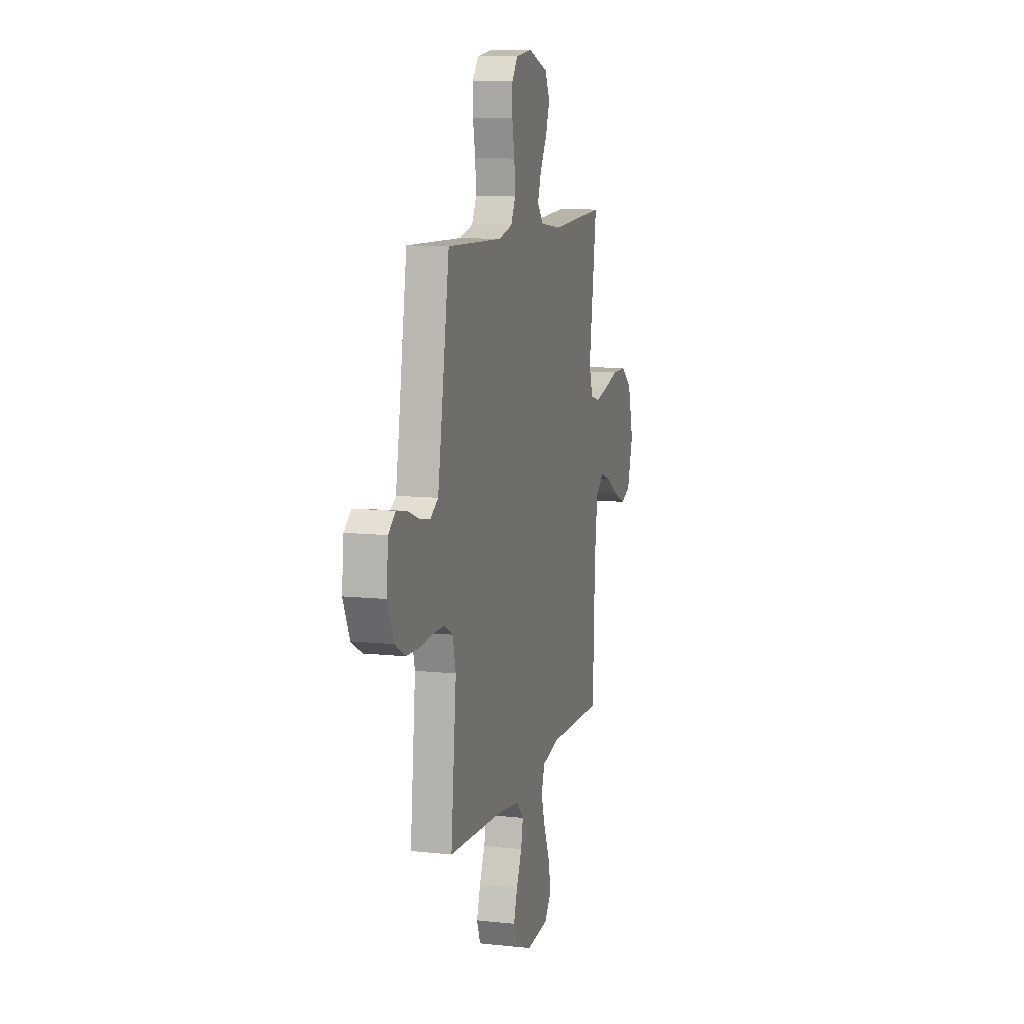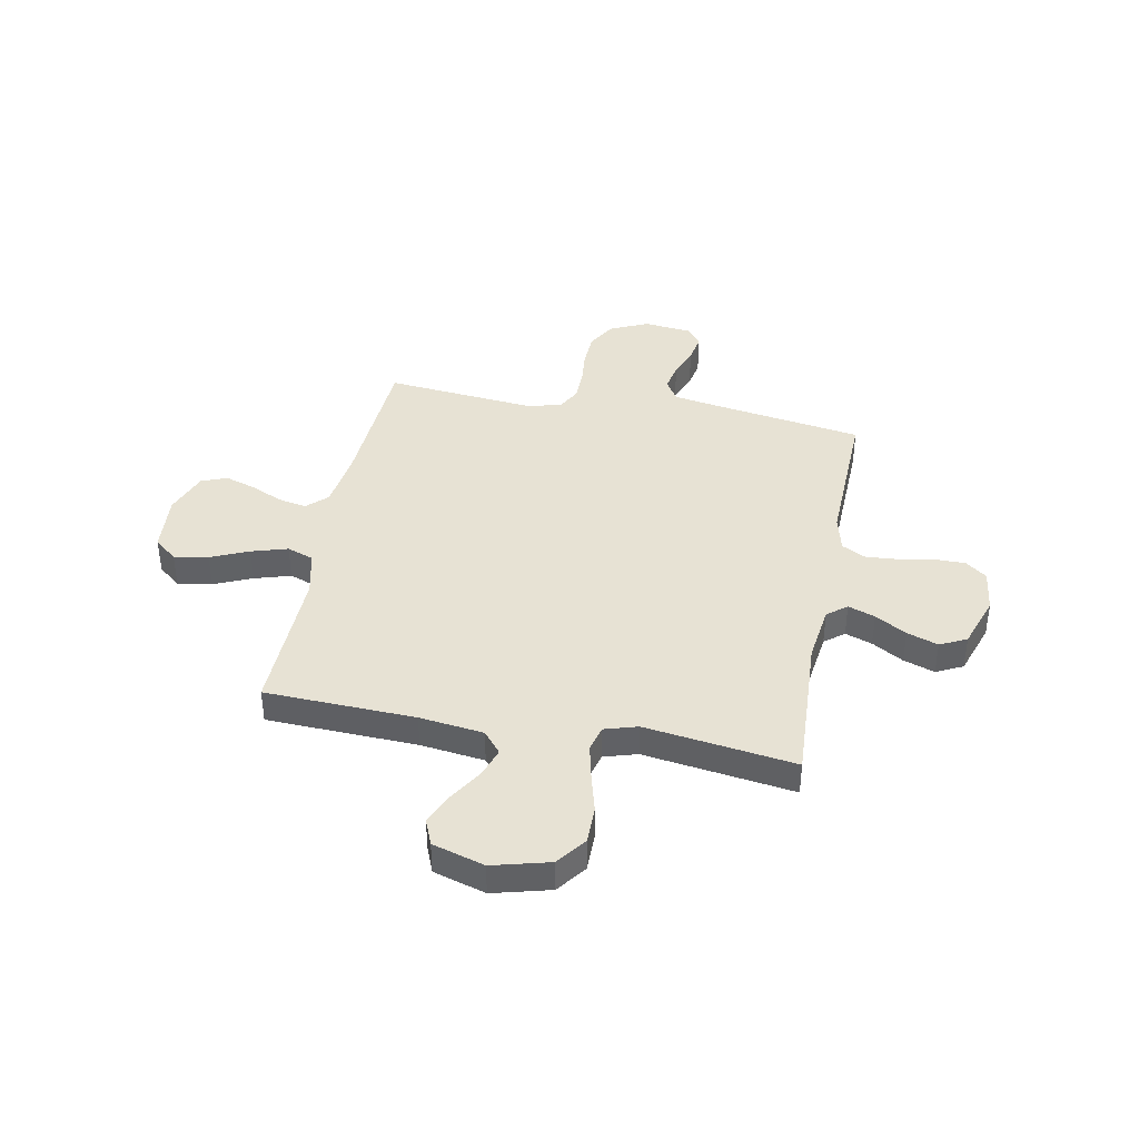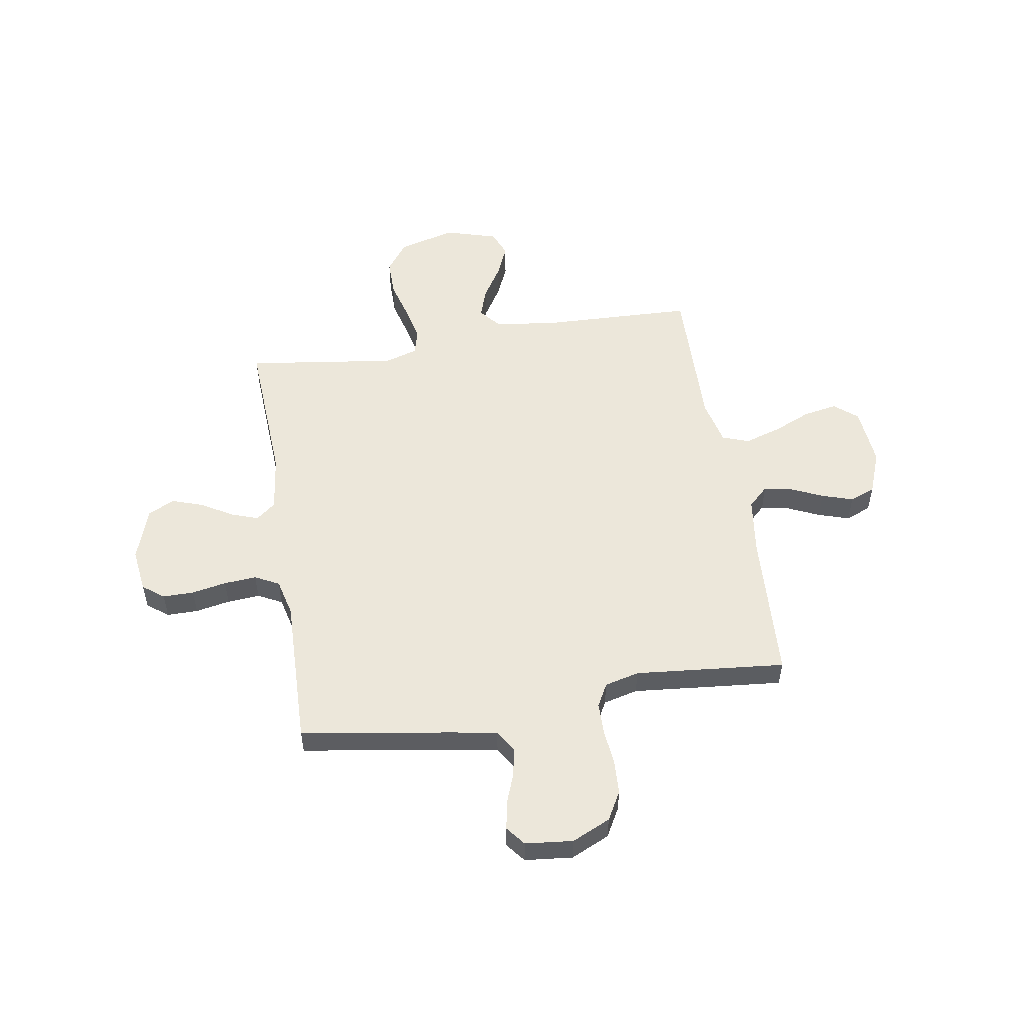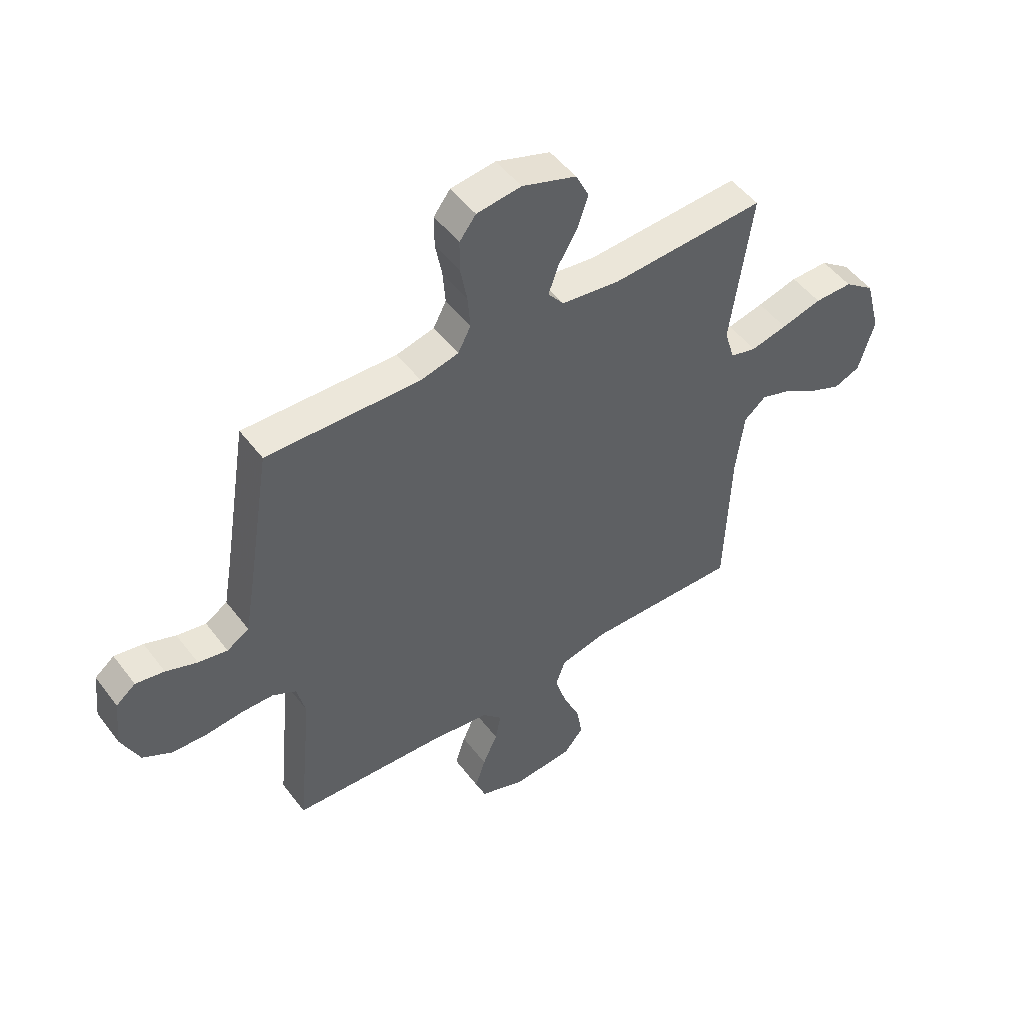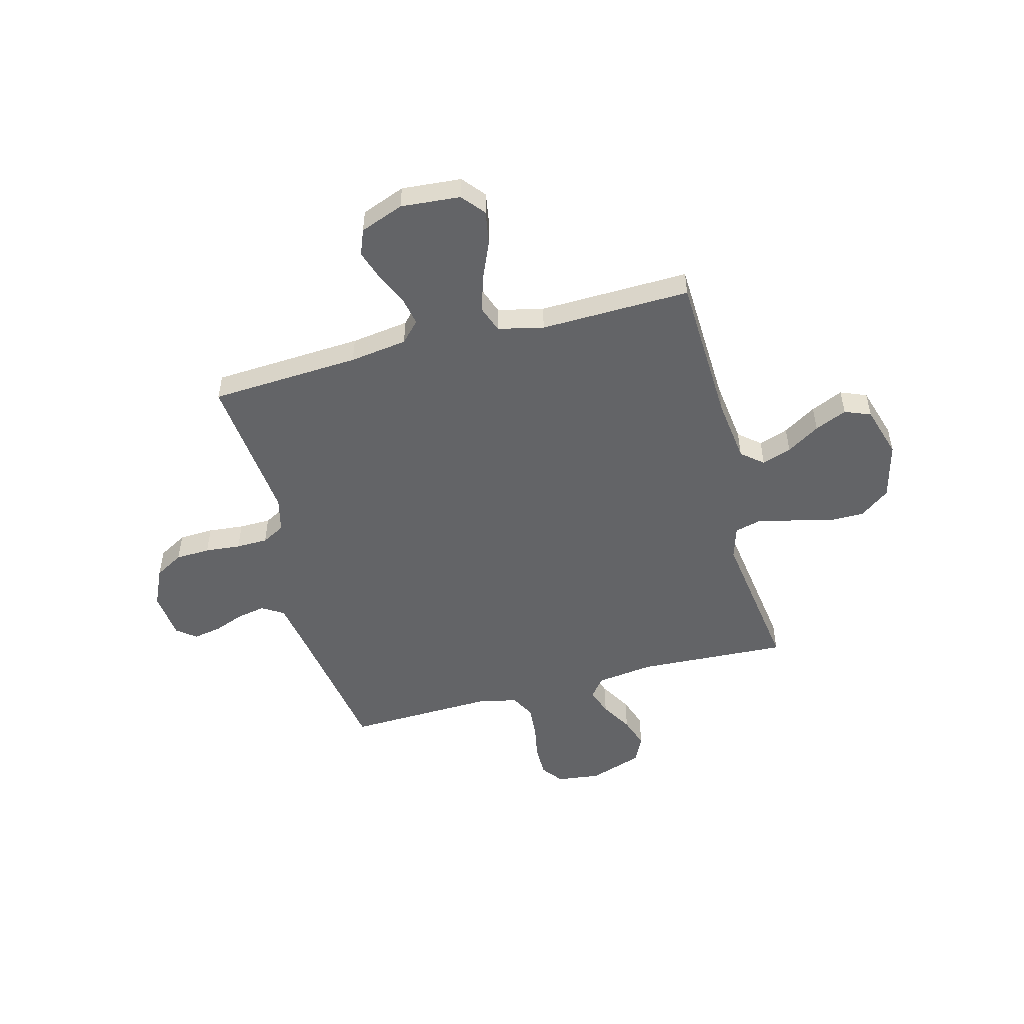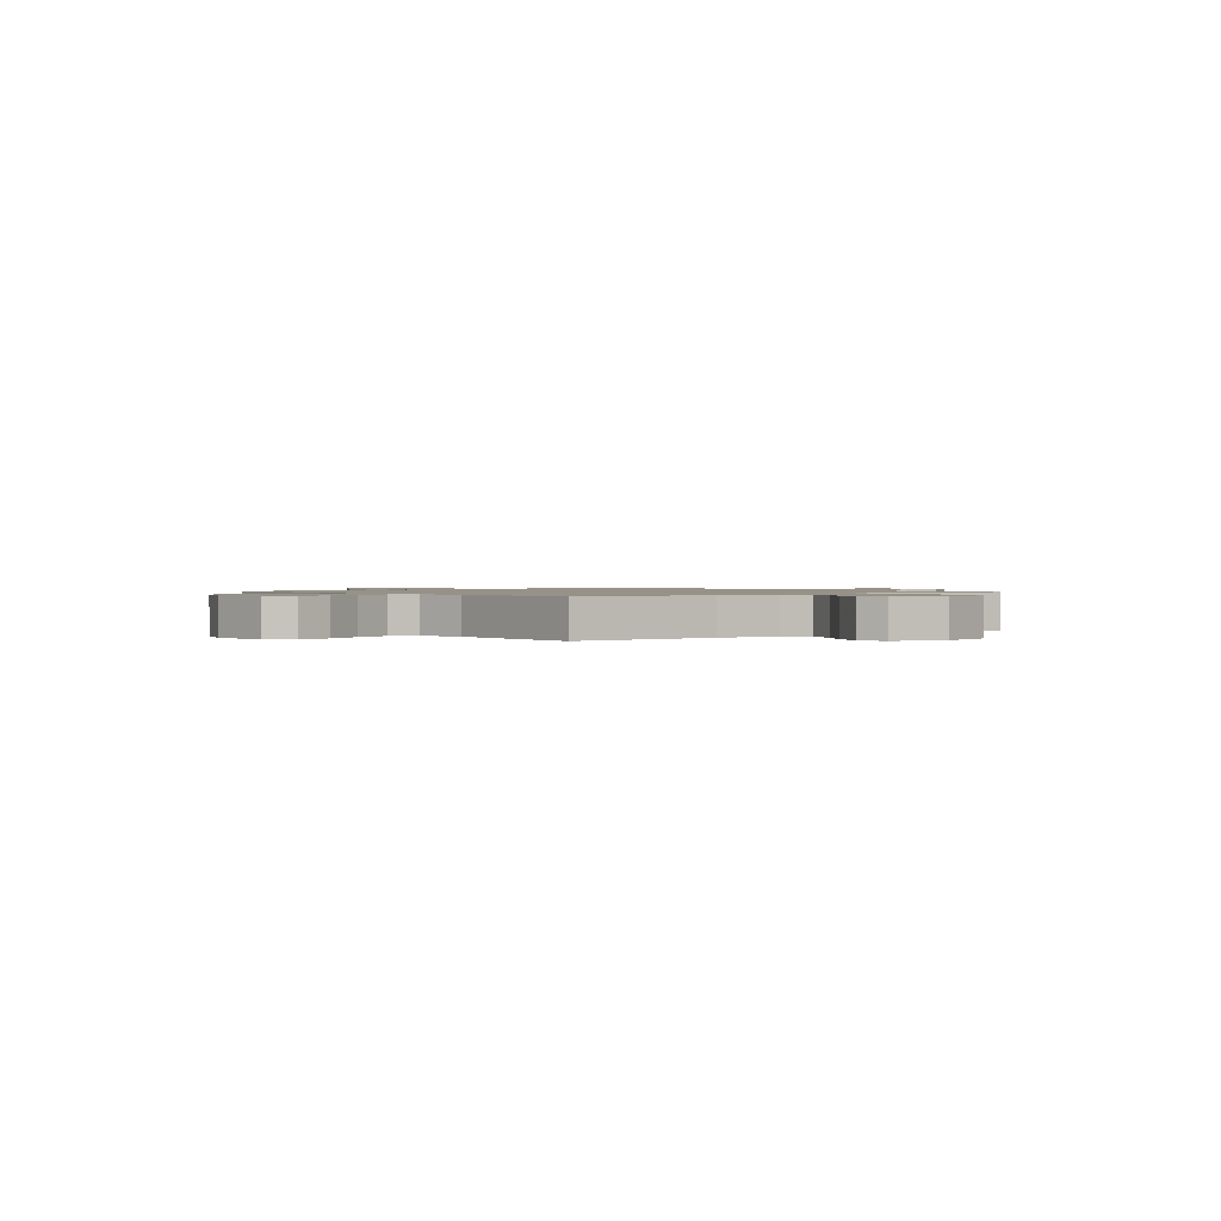
<metadata>
{"format":"obj","ext":"obj","renderer":"f3d","projection":"perspective","resolution":1024,"background":"white","views":[{"elev":10.3,"azim":105.3,"up":"+Z"},{"elev":40.0,"azim":-79.1,"up":"+Y"},{"elev":53.3,"azim":80.6,"up":"+Y"},{"elev":49.9,"azim":144.3,"up":"+Z"},{"elev":-51.2,"azim":-165.1,"up":"+Y"},{"elev":1.1,"azim":-128.9,"up":"+Y"}]}
</metadata>
<code>
v 0.5 0.07 0.5
v 0.548 0.07 0.2
v 0.564 0.07 0.108
v 0.607 0.07 0.081
v 0.664 0.07 0.092
v 0.725 0.07 0.115
v 0.781 0.07 0.125
v 0.819 0.07 0.095
v 0.829 0.07 0
v 0.794 0.07 -0.077
v 0.737 0.07 -0.109
v 0.668 0.07 -0.112
v 0.597 0.07 -0.105
v 0.534 0.07 -0.106
v 0.488 0.07 -0.131
v 0.471 0.07 -0.2
v 0.5 0.07 -0.5
v 0.2 0.07 -0.517
v 0.085 0.07 -0.533
v 0.047 0.07 -0.573
v 0.058 0.07 -0.629
v 0.087 0.07 -0.693
v 0.107 0.07 -0.755
v 0.087 0.07 -0.806
v 0 0.07 -0.839
v -0.119 0.07 -0.829
v -0.157 0.07 -0.783
v -0.145 0.07 -0.715
v -0.112 0.07 -0.639
v -0.09 0.07 -0.567
v -0.109 0.07 -0.514
v -0.2 0.07 -0.493
v -0.5 0.07 -0.5
v -0.511 0.07 -0.2
v -0.527 0.07 -0.072
v -0.57 0.07 -0.036
v -0.629 0.07 -0.056
v -0.695 0.07 -0.097
v -0.759 0.07 -0.125
v -0.811 0.07 -0.104
v -0.842 0.07 0
v -0.812 0.07 0.114
v -0.753 0.07 0.158
v -0.679 0.07 0.158
v -0.6 0.07 0.137
v -0.529 0.07 0.121
v -0.478 0.07 0.134
v -0.458 0.07 0.2
v -0.5 0.07 0.5
v -0.2 0.07 0.484
v -0.086 0.07 0.499
v -0.055 0.07 0.538
v -0.074 0.07 0.592
v -0.111 0.07 0.655
v -0.132 0.07 0.717
v -0.106 0.07 0.77
v 0 0.07 0.806
v 0.087 0.07 0.795
v 0.119 0.07 0.753
v 0.119 0.07 0.691
v 0.106 0.07 0.622
v 0.101 0.07 0.557
v 0.126 0.07 0.509
v 0.2 0.07 0.491
v 0.5 0 0.5
v 0.548 0 0.2
v 0.564 0 0.108
v 0.607 0 0.081
v 0.664 0 0.092
v 0.725 0 0.115
v 0.781 0 0.125
v 0.819 0 0.095
v 0.829 0 0
v 0.794 0 -0.077
v 0.737 0 -0.109
v 0.668 0 -0.112
v 0.597 0 -0.105
v 0.534 0 -0.106
v 0.488 0 -0.131
v 0.471 0 -0.2
v 0.5 0 -0.5
v 0.2 0 -0.517
v 0.085 0 -0.533
v 0.047 0 -0.573
v 0.058 0 -0.629
v 0.087 0 -0.693
v 0.107 0 -0.755
v 0.087 0 -0.806
v 0 0 -0.839
v -0.119 0 -0.829
v -0.157 0 -0.783
v -0.145 0 -0.715
v -0.112 0 -0.639
v -0.09 0 -0.567
v -0.109 0 -0.514
v -0.2 0 -0.493
v -0.5 0 -0.5
v -0.511 0 -0.2
v -0.527 0 -0.072
v -0.57 0 -0.036
v -0.629 0 -0.056
v -0.695 0 -0.097
v -0.759 0 -0.125
v -0.811 0 -0.104
v -0.842 0 0
v -0.812 0 0.114
v -0.753 0 0.158
v -0.679 0 0.158
v -0.6 0 0.137
v -0.529 0 0.121
v -0.478 0 0.134
v -0.458 0 0.2
v -0.5 0 0.5
v -0.2 0 0.484
v -0.086 0 0.499
v -0.055 0 0.538
v -0.074 0 0.592
v -0.111 0 0.655
v -0.132 0 0.717
v -0.106 0 0.77
v 0 0 0.806
v 0.087 0 0.795
v 0.119 0 0.753
v 0.119 0 0.691
v 0.106 0 0.622
v 0.101 0 0.557
v 0.126 0 0.509
v 0.2 0 0.491
f 59 60 61
f 58 59 61
f 57 58 61
f 56 57 61
f 55 56 61
f 54 55 61
f 53 54 61
f 52 53 61 62
f 51 52 62 63
f 48 49 50
f 51 63 64
f 50 51 64
f 48 50 64
f 47 48 64
f 43 44 45
f 42 43 45
f 41 42 45
f 40 41 45
f 39 40 45
f 38 39 45
f 37 38 45
f 36 37 45 46
f 35 36 46 47
f 32 33 34
f 64 1 2
f 47 64 2
f 35 47 2
f 34 35 2
f 32 34 2
f 31 32 2
f 27 28 29
f 26 27 29
f 25 26 29
f 24 25 29
f 23 24 29
f 22 23 29
f 21 22 29
f 20 21 29 30
f 16 17 18
f 15 16 18 19
f 11 12 13
f 10 11 13
f 9 10 13
f 8 9 13
f 7 8 13
f 6 7 13
f 5 6 13
f 4 5 13 14
f 3 4 14 15
f 31 2 3
f 30 31 3
f 20 30 3
f 19 20 3
f 3 15 19
f 125 124 123
f 125 123 122
f 125 122 121
f 125 121 120
f 125 120 119
f 125 119 118
f 125 118 117
f 126 125 117 116
f 127 126 116 115
f 114 113 112
f 128 127 115
f 128 115 114
f 128 114 112
f 128 112 111
f 109 108 107
f 109 107 106
f 109 106 105
f 109 105 104
f 109 104 103
f 109 103 102
f 109 102 101
f 110 109 101 100
f 111 110 100 99
f 98 97 96
f 66 65 128
f 66 128 111
f 66 111 99
f 66 99 98
f 66 98 96
f 66 96 95
f 93 92 91
f 93 91 90
f 93 90 89
f 93 89 88
f 93 88 87
f 93 87 86
f 93 86 85
f 94 93 85 84
f 82 81 80
f 83 82 80 79
f 77 76 75
f 77 75 74
f 77 74 73
f 77 73 72
f 77 72 71
f 77 71 70
f 77 70 69
f 78 77 69 68
f 79 78 68 67
f 67 66 95
f 67 95 94
f 67 94 84
f 67 84 83
f 83 79 67
f 1 65 66 2
f 2 66 67 3
f 3 67 68 4
f 4 68 69 5
f 5 69 70 6
f 6 70 71 7
f 7 71 72 8
f 8 72 73 9
f 9 73 74 10
f 10 74 75 11
f 11 75 76 12
f 12 76 77 13
f 13 77 78 14
f 14 78 79 15
f 15 79 80 16
f 16 80 81 17
f 17 81 82 18
f 18 82 83 19
f 19 83 84 20
f 20 84 85 21
f 21 85 86 22
f 22 86 87 23
f 23 87 88 24
f 24 88 89 25
f 25 89 90 26
f 26 90 91 27
f 27 91 92 28
f 28 92 93 29
f 29 93 94 30
f 30 94 95 31
f 31 95 96 32
f 32 96 97 33
f 33 97 98 34
f 34 98 99 35
f 35 99 100 36
f 36 100 101 37
f 37 101 102 38
f 38 102 103 39
f 39 103 104 40
f 40 104 105 41
f 41 105 106 42
f 42 106 107 43
f 43 107 108 44
f 44 108 109 45
f 45 109 110 46
f 46 110 111 47
f 47 111 112 48
f 48 112 113 49
f 49 113 114 50
f 50 114 115 51
f 51 115 116 52
f 52 116 117 53
f 53 117 118 54
f 54 118 119 55
f 55 119 120 56
f 56 120 121 57
f 57 121 122 58
f 58 122 123 59
f 59 123 124 60
f 60 124 125 61
f 61 125 126 62
f 62 126 127 63
f 63 127 128 64
f 64 128 65 1

</code>
